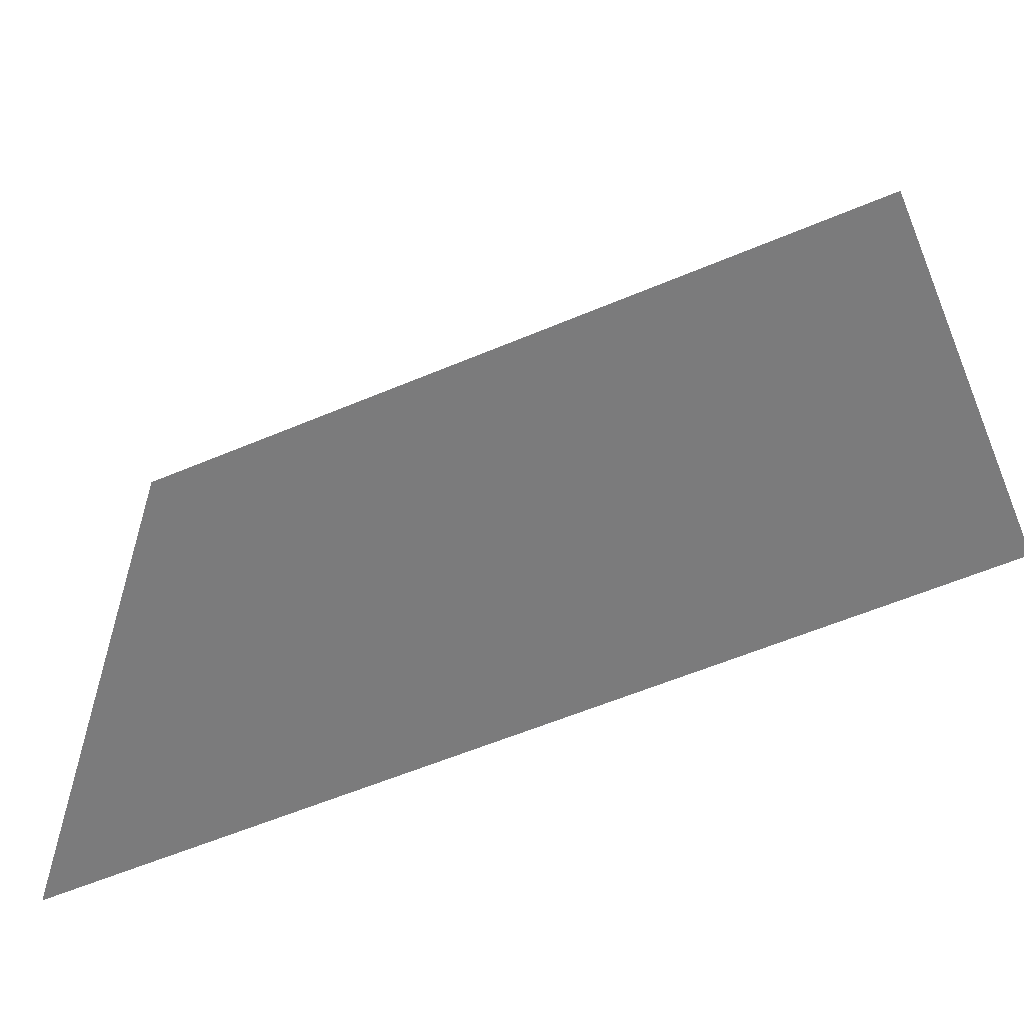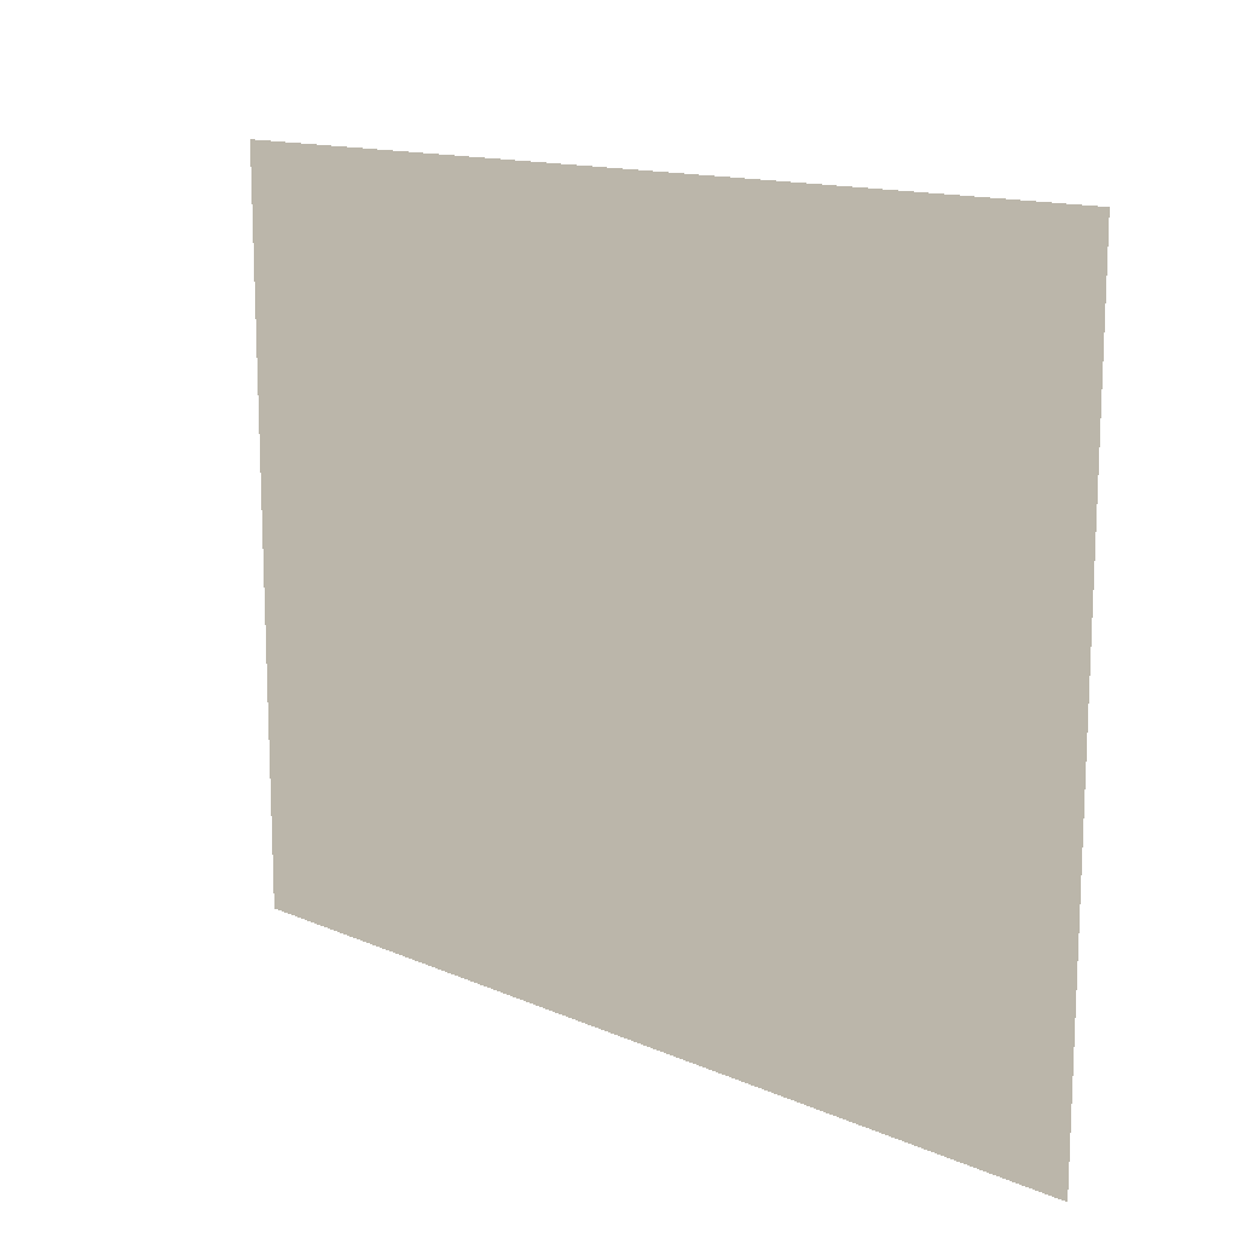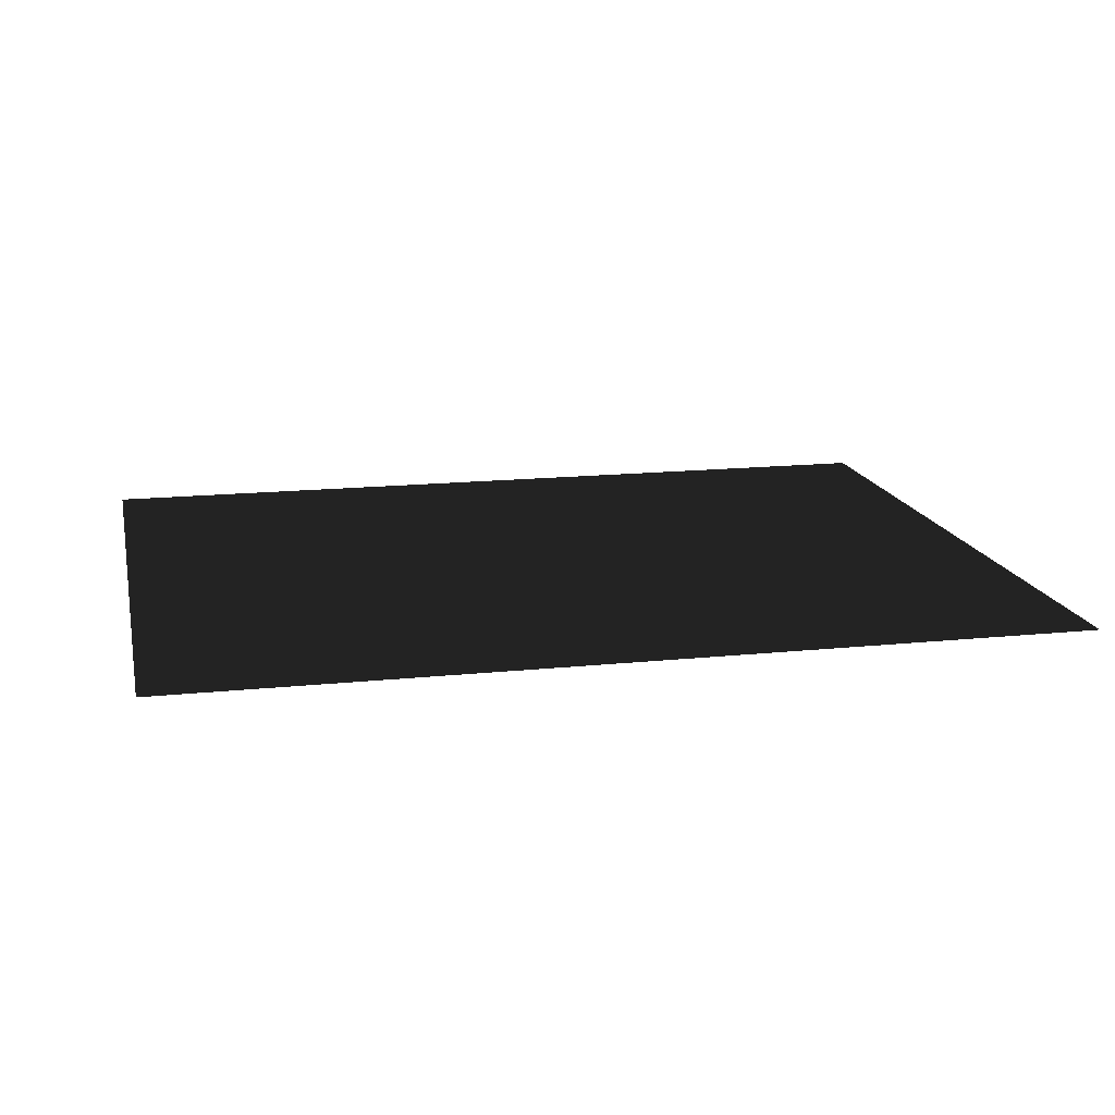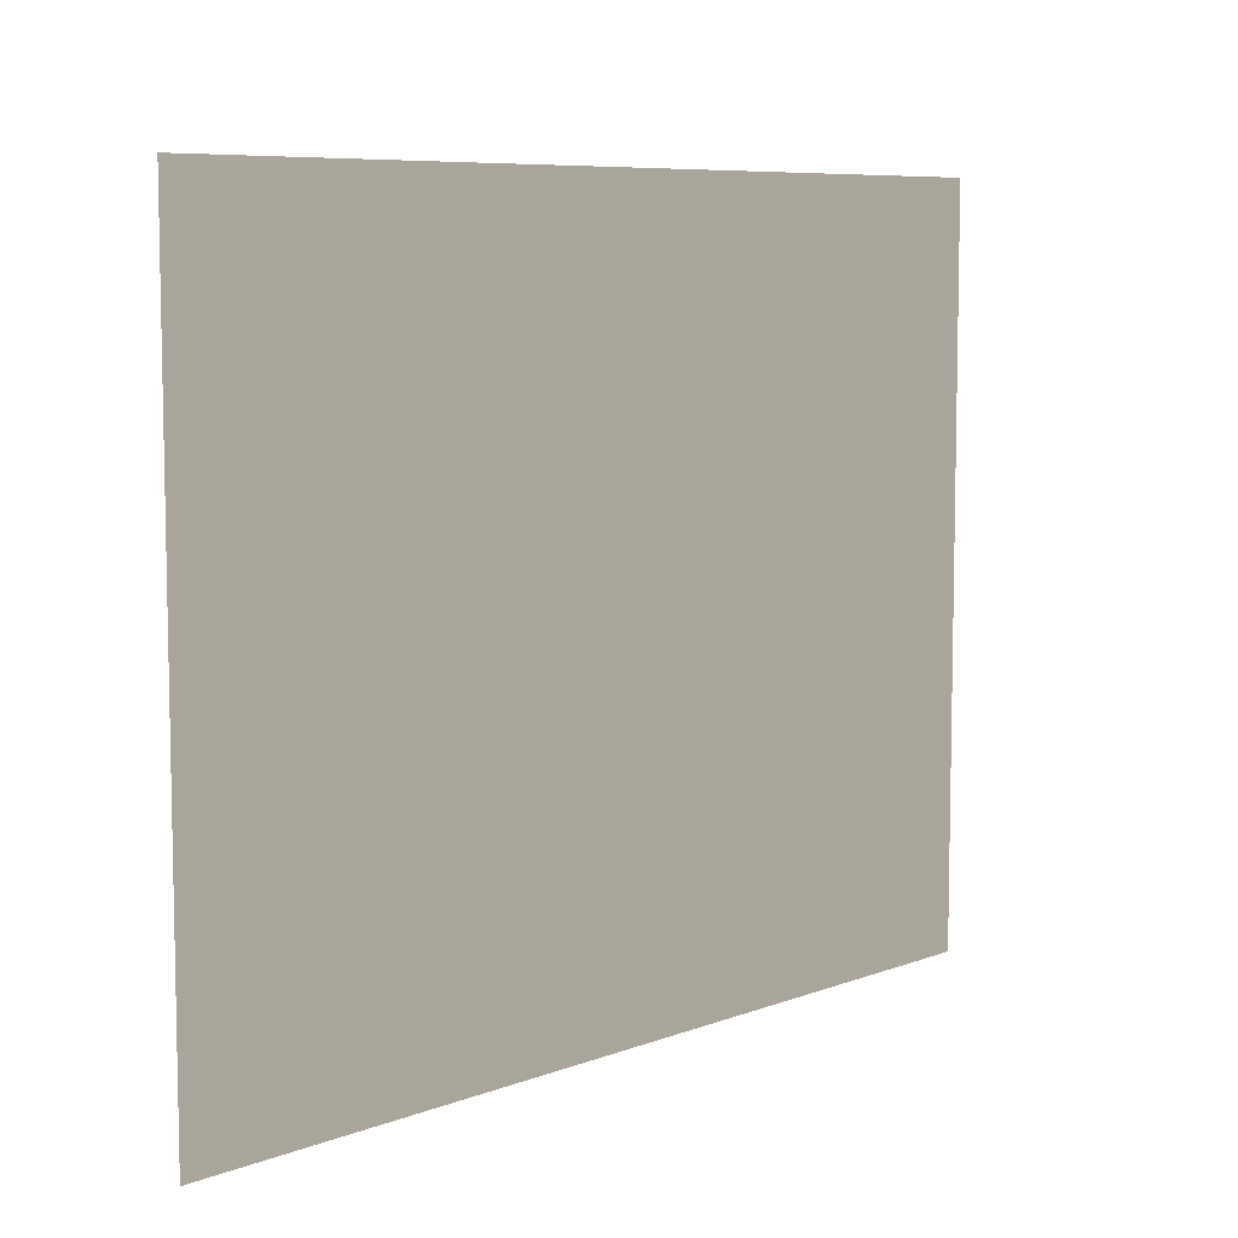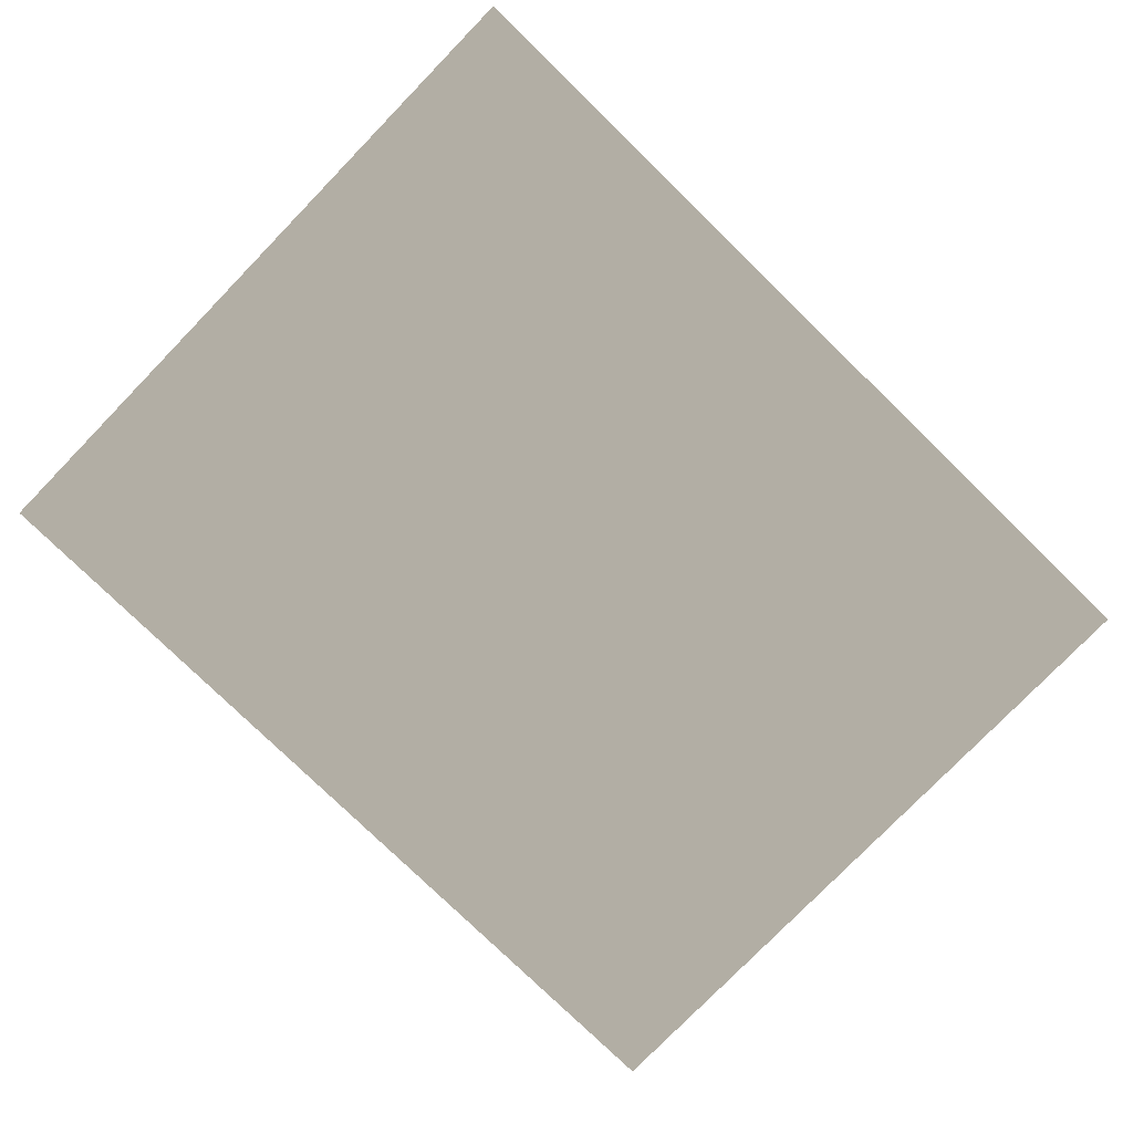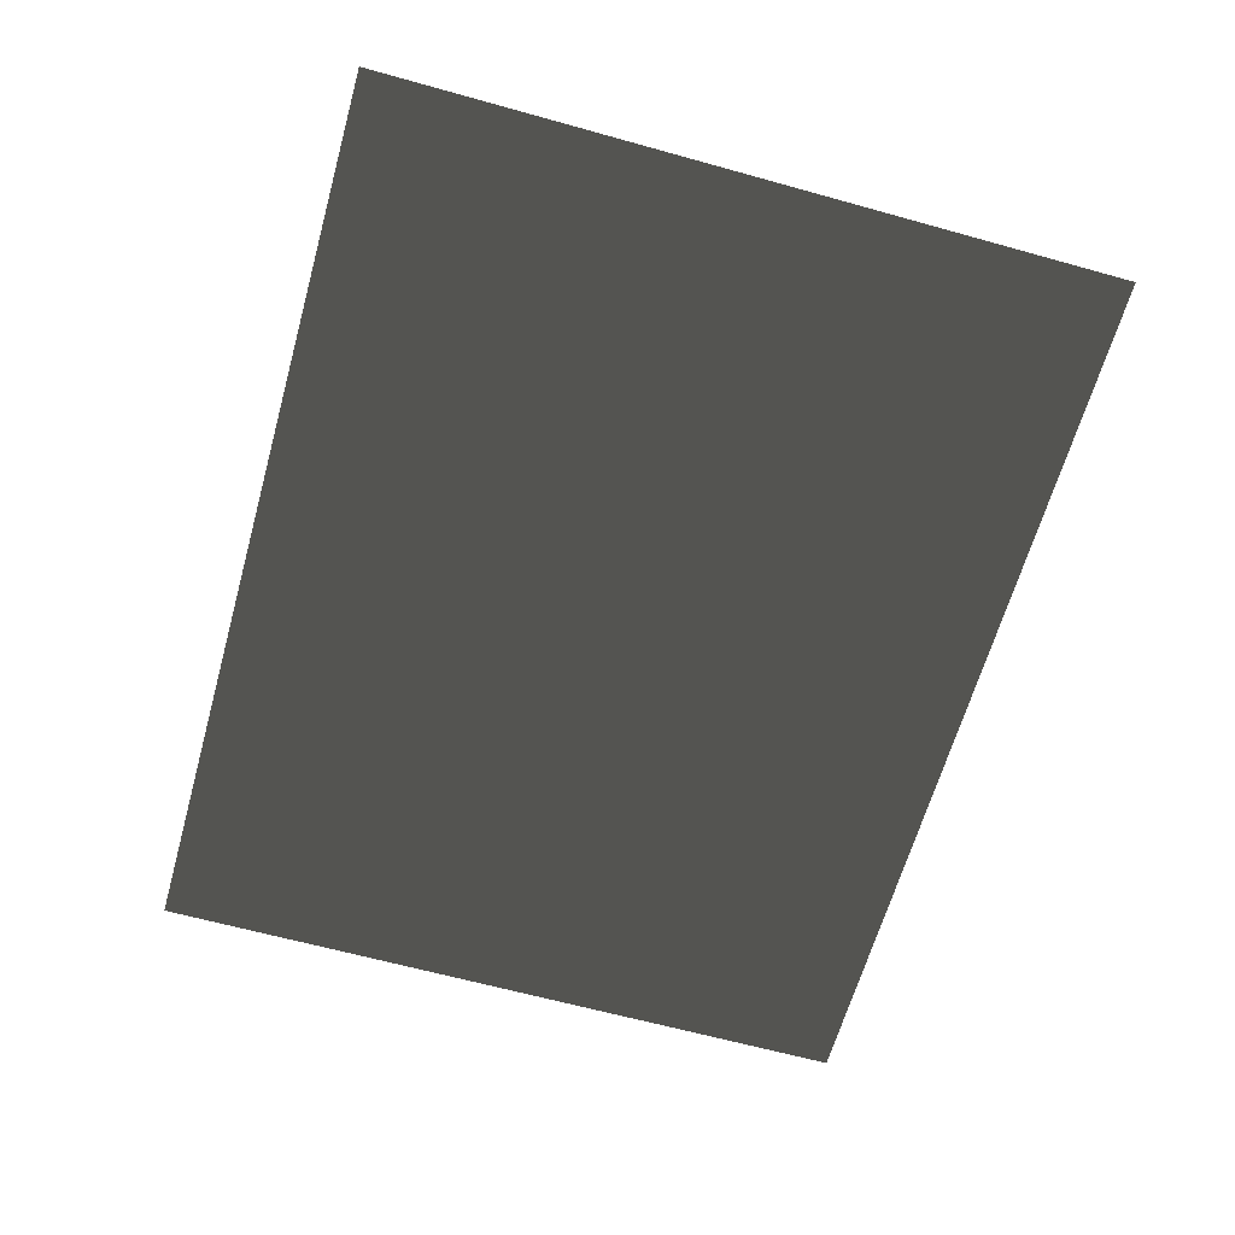
<metadata>
{"format":"obj","ext":"obj","renderer":"f3d","projection":"perspective","resolution":1024,"background":"white","views":[{"elev":-58.4,"azim":-156.4,"up":"+Y"},{"elev":13.9,"azim":43.8,"up":"+Y"},{"elev":15.7,"azim":-12.3,"up":"+Z"},{"elev":7.6,"azim":-46.8,"up":"+Y"},{"elev":-78.3,"azim":-44.2,"up":"+Z"},{"elev":-63.7,"azim":74.3,"up":"+Z"}]}
</metadata>
<code>
v -4.994 -3.05 0.2307
v -4.994 3.843 0.2307
v 3.672 3.843 0.2307
v 3.672 -3.05 0.2307
g Platform_House.012_35162_346
f 1 3 2
f 1 4 3

</code>
